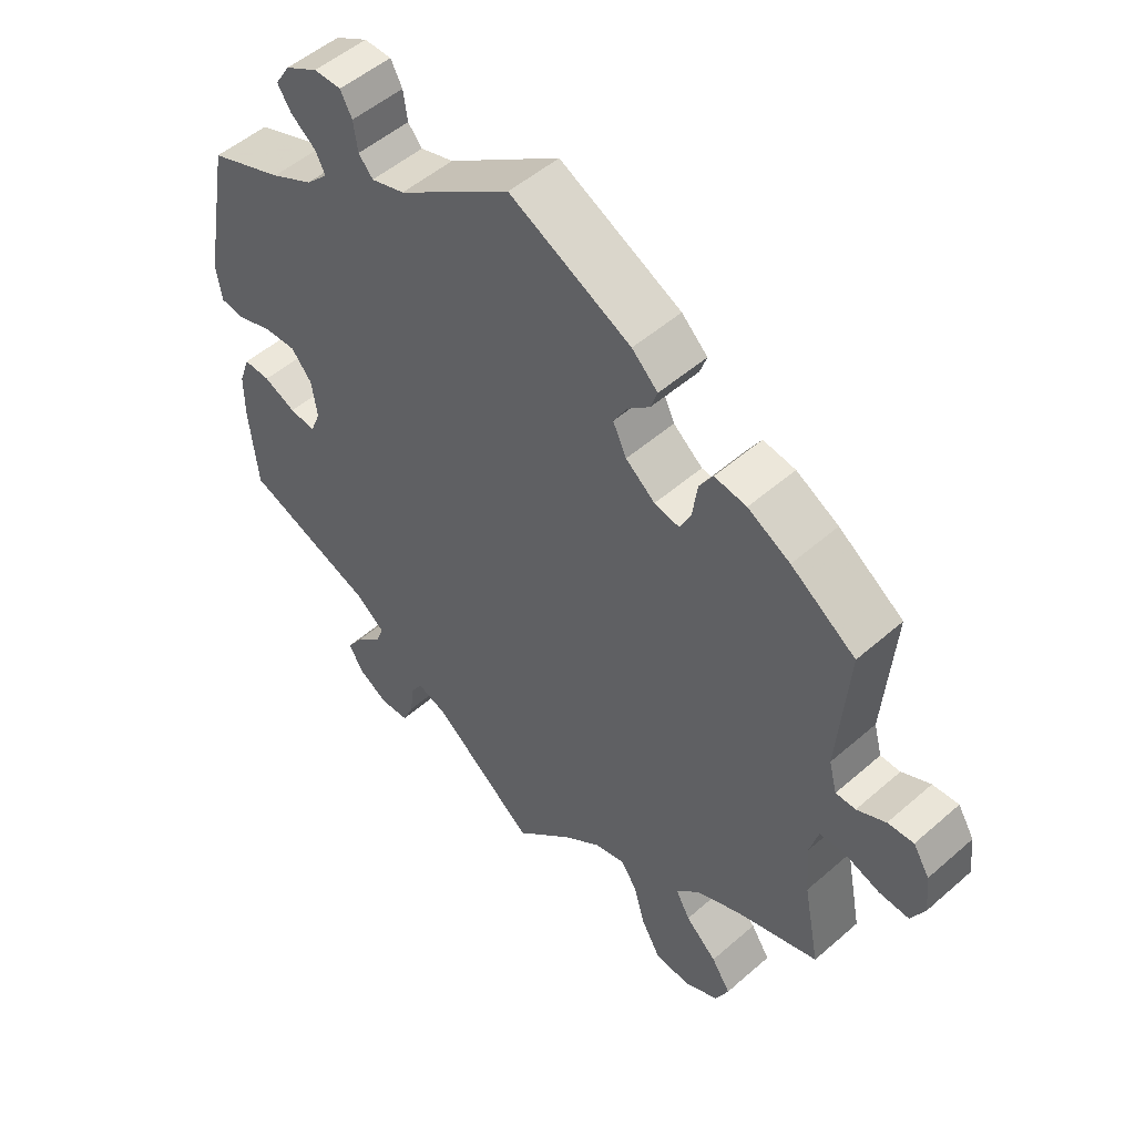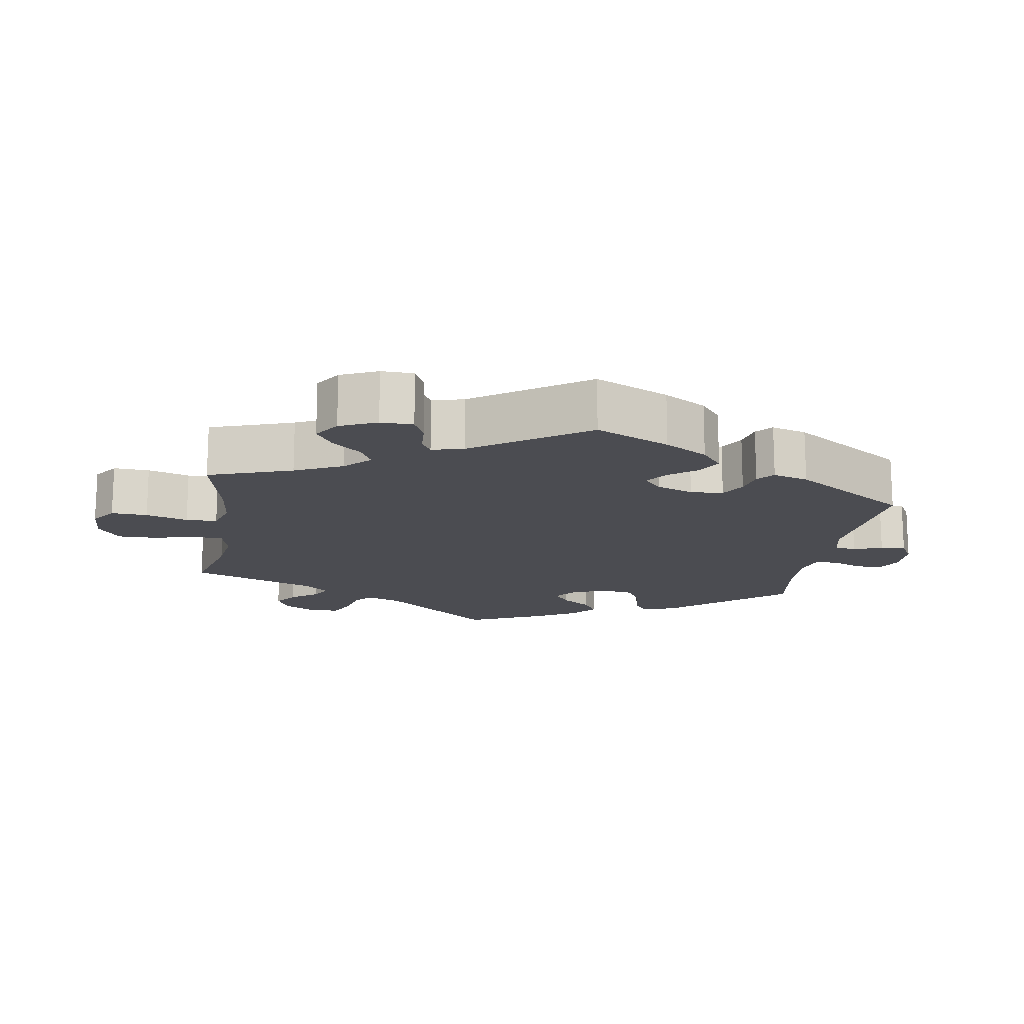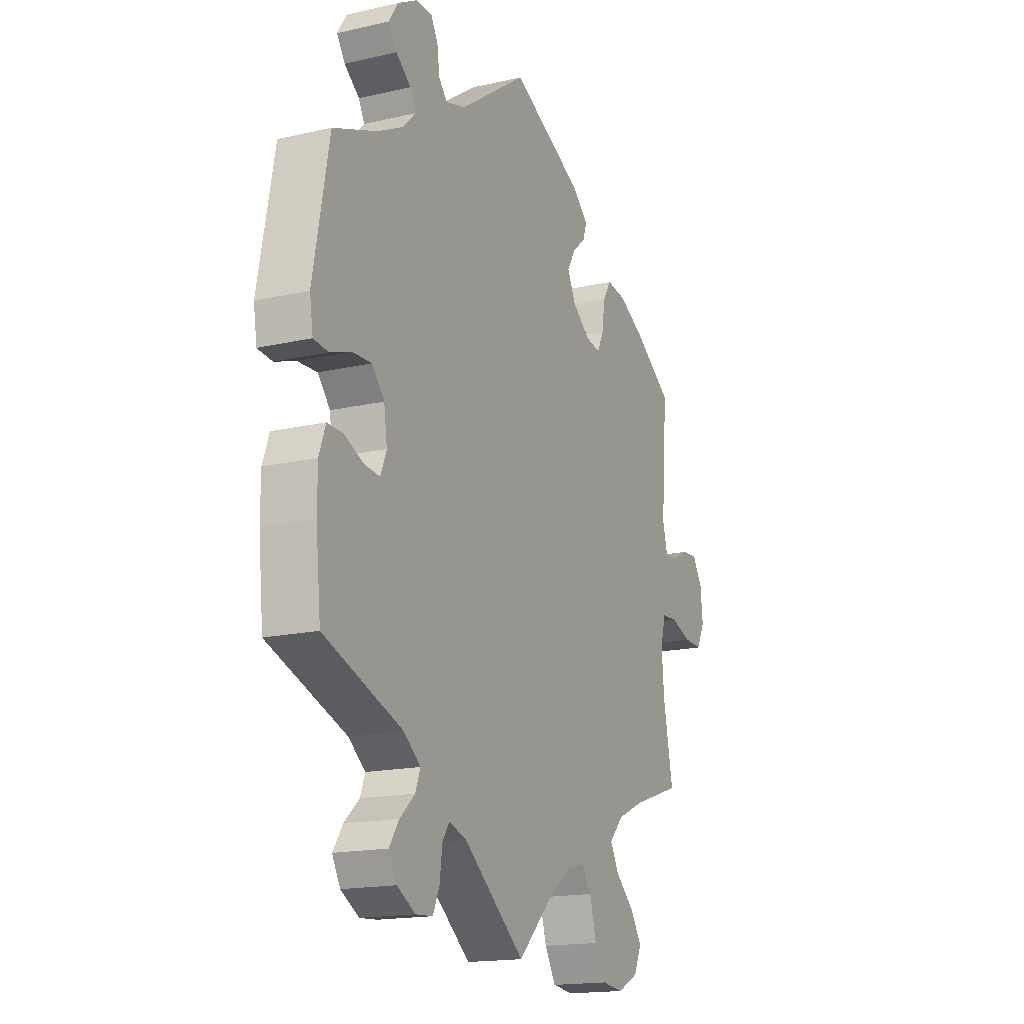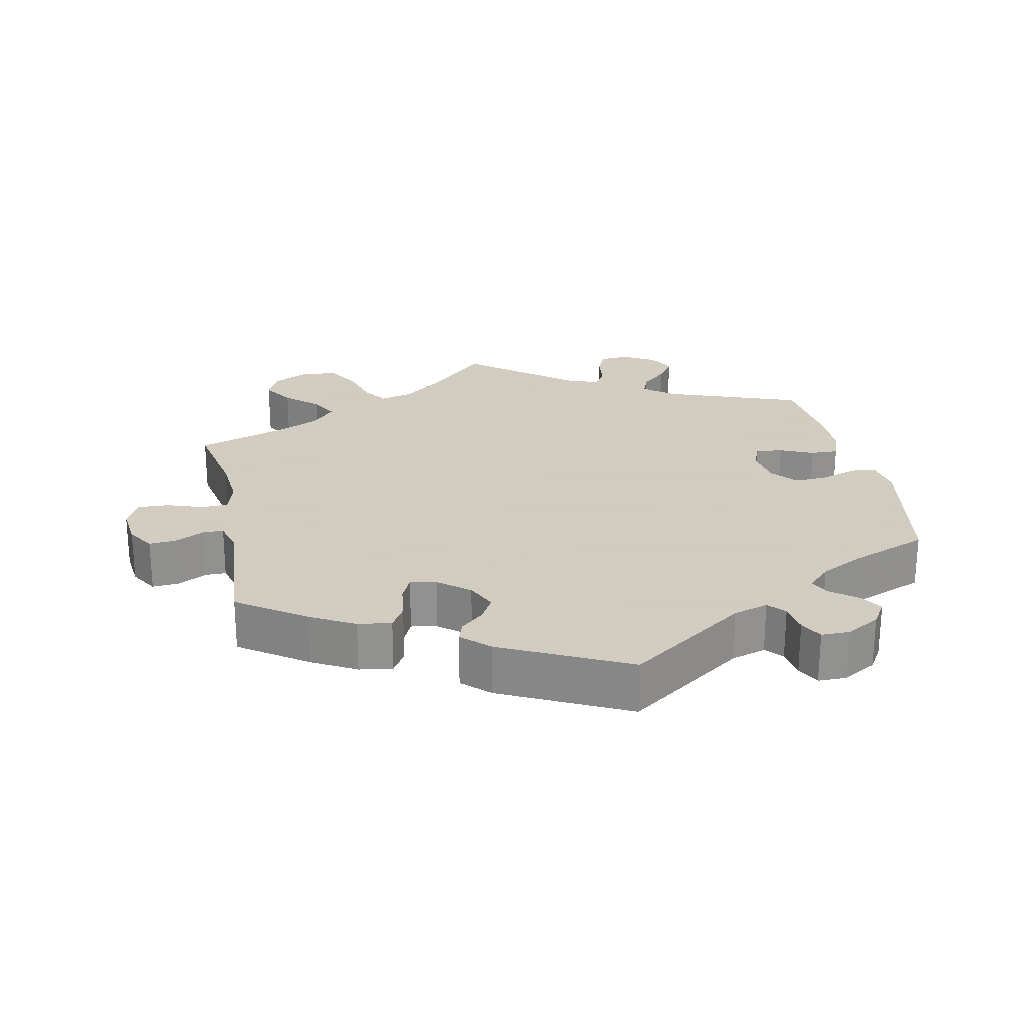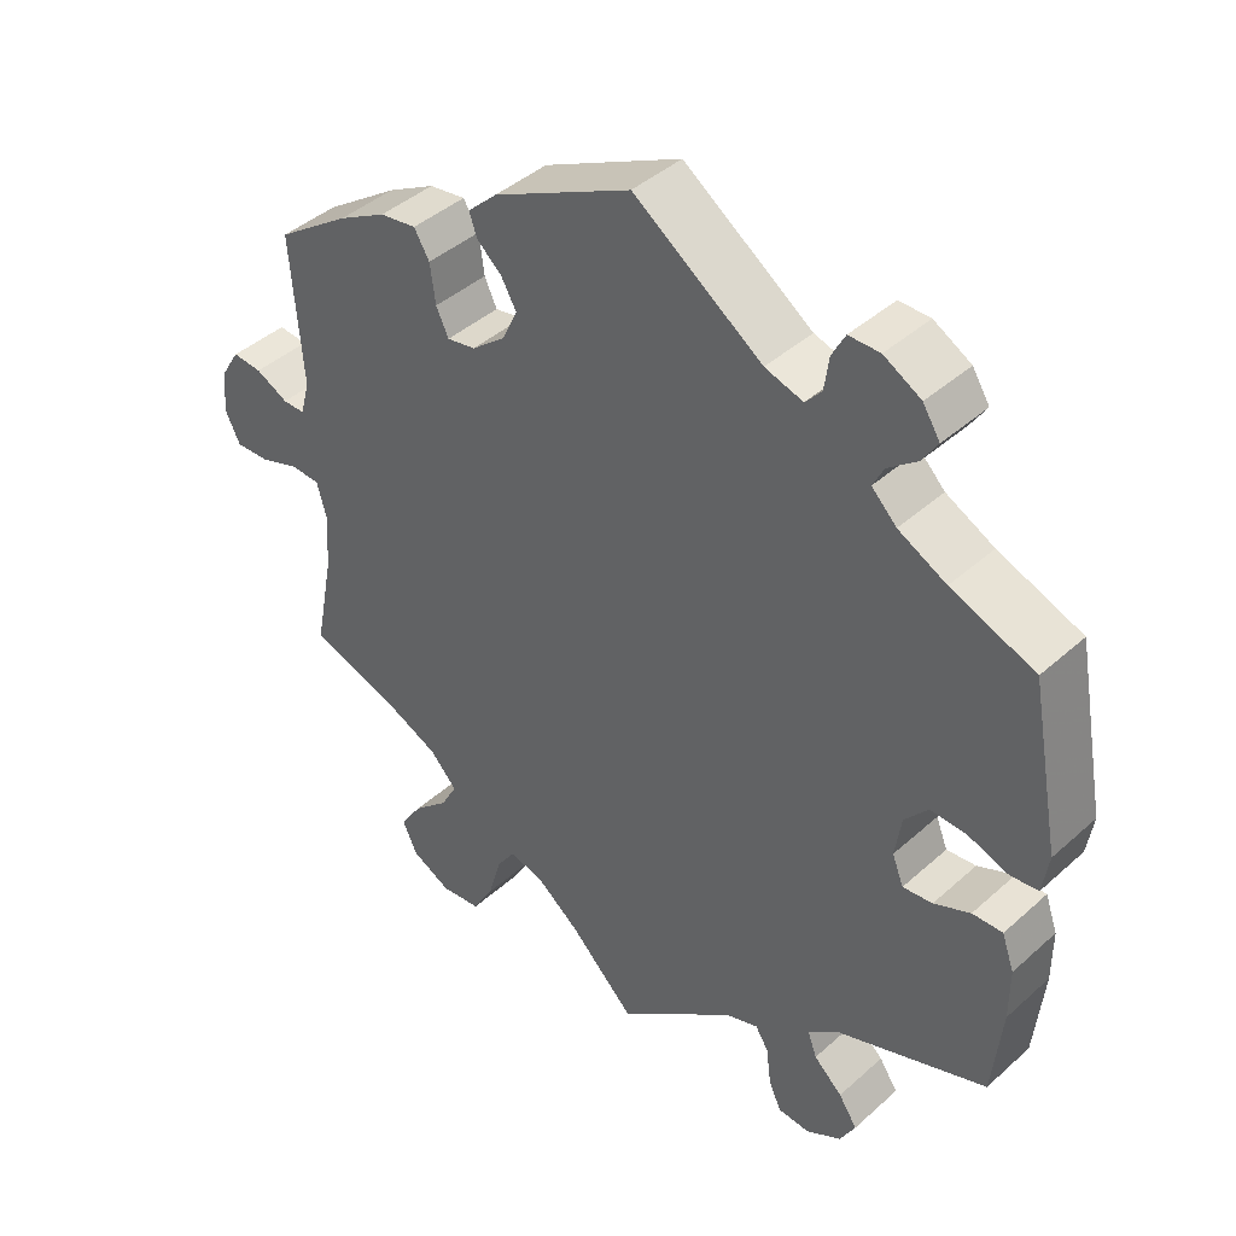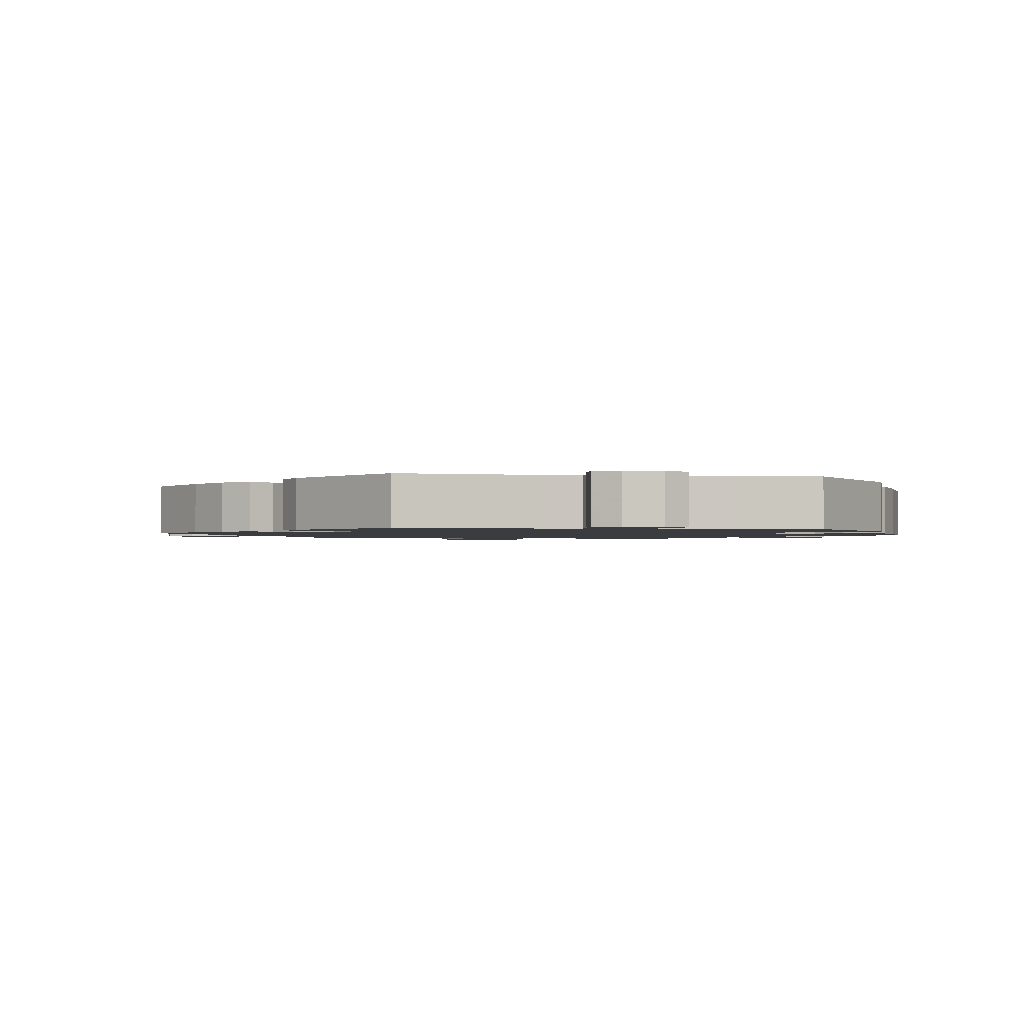
<metadata>
{"format":"obj","ext":"obj","renderer":"f3d","projection":"perspective","resolution":1024,"background":"white","views":[{"elev":51.3,"azim":-133.5,"up":"+Z"},{"elev":-15.5,"azim":-69.0,"up":"+Y"},{"elev":-16.7,"azim":115.1,"up":"+Z"},{"elev":24.3,"azim":-11.7,"up":"+Y"},{"elev":42.2,"azim":43.1,"up":"+Z"},{"elev":-1.5,"azim":20.2,"up":"+Y"}]}
</metadata>
<code>
v 0.539 0.07 0.081
v 0.531 0.07 0.029
v 0.495 0.07 0.025
v 0.443 0.07 0.043
v 0.396 0.07 0.045
v 0.366 0.07 0.009
v 0.358 0.07 -0.045
v 0.373 0.07 -0.082
v 0.411 0.07 -0.078
v 0.458 0.07 -0.057
v 0.497 0.07 -0.056
v 0.513 0.07 -0.101
v 0.513 0.07 -0.169
v 0.501 0.07 -0.288
v 0.308 0.07 -0.359
v 0.267 0.07 -0.392
v 0.279 0.07 -0.424
v 0.316 0.07 -0.458
v 0.34 0.07 -0.494
v 0.32 0.07 -0.531
v 0.275 0.07 -0.557
v 0.233 0.07 -0.554
v 0.217 0.07 -0.517
v 0.211 0.07 -0.469
v 0.194 0.07 -0.442
v 0.15 0.07 -0.457
v 0 0.07 -0.577
v -0.085 0.07 -0.493
v -0.14 0.07 -0.45
v -0.185 0.07 -0.438
v -0.209 0.07 -0.473
v -0.226 0.07 -0.533
v -0.253 0.07 -0.58
v -0.305 0.07 -0.586
v -0.356 0.07 -0.56
v -0.375 0.07 -0.519
v -0.347 0.07 -0.476
v -0.301 0.07 -0.434
v -0.28 0.07 -0.395
v -0.315 0.07 -0.358
v -0.381 0.07 -0.328
v -0.501 0.07 -0.288
v -0.477 0.07 -0.165
v -0.471 0.07 -0.091
v -0.484 0.07 -0.043
v -0.522 0.07 -0.041
v -0.573 0.07 -0.059
v -0.617 0.07 -0.061
v -0.637 0.07 -0.021
v -0.631 0.07 0.036
v -0.607 0.07 0.075
v -0.569 0.07 0.072
v -0.527 0.07 0.051
v -0.498 0.07 0.051
v -0.486 0.07 0.096
v -0.501 0.07 0.289
v -0.406 0.07 0.355
v -0.344 0.07 0.389
v -0.297 0.07 0.396
v -0.277 0.07 0.363
v -0.27 0.07 0.312
v -0.254 0.07 0.278
v -0.217 0.07 0.285
v -0.174 0.07 0.32
v -0.154 0.07 0.362
v -0.174 0.07 0.397
v -0.206 0.07 0.425
v -0.216 0.07 0.454
v -0.178 0.07 0.49
v 0 0.07 0.578
v 0.166 0.07 0.462
v 0.215 0.07 0.447
v 0.236 0.07 0.471
v 0.242 0.07 0.514
v 0.259 0.07 0.546
v 0.299 0.07 0.546
v 0.347 0.07 0.519
v 0.369 0.07 0.484
v 0.349 0.07 0.453
v 0.312 0.07 0.424
v 0.298 0.07 0.396
v 0.33 0.07 0.364
v 0.392 0.07 0.332
v 0.5 0.07 0.29
v 0.539 0 0.081
v 0.531 0 0.029
v 0.495 0 0.025
v 0.443 0 0.043
v 0.396 0 0.045
v 0.366 0 0.009
v 0.358 0 -0.045
v 0.373 0 -0.082
v 0.411 0 -0.078
v 0.458 0 -0.057
v 0.497 0 -0.056
v 0.513 0 -0.101
v 0.513 0 -0.169
v 0.501 0 -0.288
v 0.308 0 -0.359
v 0.267 0 -0.392
v 0.279 0 -0.424
v 0.316 0 -0.458
v 0.34 0 -0.494
v 0.32 0 -0.531
v 0.275 0 -0.557
v 0.233 0 -0.554
v 0.217 0 -0.517
v 0.211 0 -0.469
v 0.194 0 -0.442
v 0.15 0 -0.457
v 0 0 -0.577
v -0.085 0 -0.493
v -0.14 0 -0.45
v -0.185 0 -0.438
v -0.209 0 -0.473
v -0.226 0 -0.533
v -0.253 0 -0.58
v -0.305 0 -0.586
v -0.356 0 -0.56
v -0.375 0 -0.519
v -0.347 0 -0.476
v -0.301 0 -0.434
v -0.28 0 -0.395
v -0.315 0 -0.358
v -0.381 0 -0.328
v -0.501 0 -0.288
v -0.477 0 -0.165
v -0.471 0 -0.091
v -0.484 0 -0.043
v -0.522 0 -0.041
v -0.573 0 -0.059
v -0.617 0 -0.061
v -0.637 0 -0.021
v -0.631 0 0.036
v -0.607 0 0.075
v -0.569 0 0.072
v -0.527 0 0.051
v -0.498 0 0.051
v -0.486 0 0.096
v -0.501 0 0.289
v -0.406 0 0.355
v -0.344 0 0.389
v -0.297 0 0.396
v -0.277 0 0.363
v -0.27 0 0.312
v -0.254 0 0.278
v -0.217 0 0.285
v -0.174 0 0.32
v -0.154 0 0.362
v -0.174 0 0.397
v -0.206 0 0.425
v -0.216 0 0.454
v -0.178 0 0.49
v 0 0 0.578
v 0.166 0 0.462
v 0.215 0 0.447
v 0.236 0 0.471
v 0.242 0 0.514
v 0.259 0 0.546
v 0.299 0 0.546
v 0.347 0 0.519
v 0.369 0 0.484
v 0.349 0 0.453
v 0.312 0 0.424
v 0.298 0 0.396
v 0.33 0 0.364
v 0.392 0 0.332
v 0.5 0 0.29
f 83 84 1 2
f 82 83 2 3
f 81 82 3 4
f 77 78 79 80
f 77 80 81
f 76 77 81
f 73 74 75 76
f 73 76 81
f 72 73 81 4
f 68 69 70 71
f 66 67 68 71
f 65 66 71 72
f 64 65 72 4
f 58 59 60 61
f 58 61 62
f 55 56 57 58
f 54 55 58 62
f 50 51 52 53
f 50 53 54
f 49 50 54
f 46 47 48 49
f 45 46 49 54
f 44 45 54 62
f 41 42 43
f 40 41 43 44
f 39 40 44 62
f 35 36 37 38
f 35 38 39
f 34 35 39
f 31 32 33 34
f 30 31 34 39
f 29 30 39 62
f 26 27 28
f 25 26 28 29
f 21 22 23 24
f 21 24 25
f 20 21 25
f 17 18 19 20
f 17 20 25
f 16 17 25 29
f 12 13 14 15
f 9 10 11 12
f 8 9 12 15
f 7 8 15 16
f 63 64 4 5
f 62 63 5 6
f 16 29 62
f 6 7 16 62
f 86 85 168 167
f 87 86 167 166
f 88 87 166 165
f 164 163 162 161
f 165 164 161
f 165 161 160
f 160 159 158 157
f 165 160 157
f 88 165 157 156
f 155 154 153 152
f 155 152 151 150
f 156 155 150 149
f 88 156 149 148
f 145 144 143 142
f 146 145 142
f 142 141 140 139
f 146 142 139 138
f 137 136 135 134
f 138 137 134
f 138 134 133
f 133 132 131 130
f 138 133 130 129
f 146 138 129 128
f 127 126 125
f 128 127 125 124
f 146 128 124 123
f 122 121 120 119
f 123 122 119
f 123 119 118
f 118 117 116 115
f 123 118 115 114
f 146 123 114 113
f 112 111 110
f 113 112 110 109
f 108 107 106 105
f 109 108 105
f 109 105 104
f 104 103 102 101
f 109 104 101
f 113 109 101 100
f 99 98 97 96
f 96 95 94 93
f 99 96 93 92
f 100 99 92 91
f 89 88 148 147
f 90 89 147 146
f 146 113 100
f 146 100 91 90
f 1 85 86 2
f 2 86 87 3
f 3 87 88 4
f 4 88 89 5
f 5 89 90 6
f 6 90 91 7
f 7 91 92 8
f 8 92 93 9
f 9 93 94 10
f 10 94 95 11
f 11 95 96 12
f 12 96 97 13
f 13 97 98 14
f 14 98 99 15
f 15 99 100 16
f 16 100 101 17
f 17 101 102 18
f 18 102 103 19
f 19 103 104 20
f 20 104 105 21
f 21 105 106 22
f 22 106 107 23
f 23 107 108 24
f 24 108 109 25
f 25 109 110 26
f 26 110 111 27
f 27 111 112 28
f 28 112 113 29
f 29 113 114 30
f 30 114 115 31
f 31 115 116 32
f 32 116 117 33
f 33 117 118 34
f 34 118 119 35
f 35 119 120 36
f 36 120 121 37
f 37 121 122 38
f 38 122 123 39
f 39 123 124 40
f 40 124 125 41
f 41 125 126 42
f 42 126 127 43
f 43 127 128 44
f 44 128 129 45
f 45 129 130 46
f 46 130 131 47
f 47 131 132 48
f 48 132 133 49
f 49 133 134 50
f 50 134 135 51
f 51 135 136 52
f 52 136 137 53
f 53 137 138 54
f 54 138 139 55
f 55 139 140 56
f 56 140 141 57
f 57 141 142 58
f 58 142 143 59
f 59 143 144 60
f 60 144 145 61
f 61 145 146 62
f 62 146 147 63
f 63 147 148 64
f 64 148 149 65
f 65 149 150 66
f 66 150 151 67
f 67 151 152 68
f 68 152 153 69
f 69 153 154 70
f 70 154 155 71
f 71 155 156 72
f 72 156 157 73
f 73 157 158 74
f 74 158 159 75
f 75 159 160 76
f 76 160 161 77
f 77 161 162 78
f 78 162 163 79
f 79 163 164 80
f 80 164 165 81
f 81 165 166 82
f 82 166 167 83
f 83 167 168 84
f 84 168 85 1

</code>
